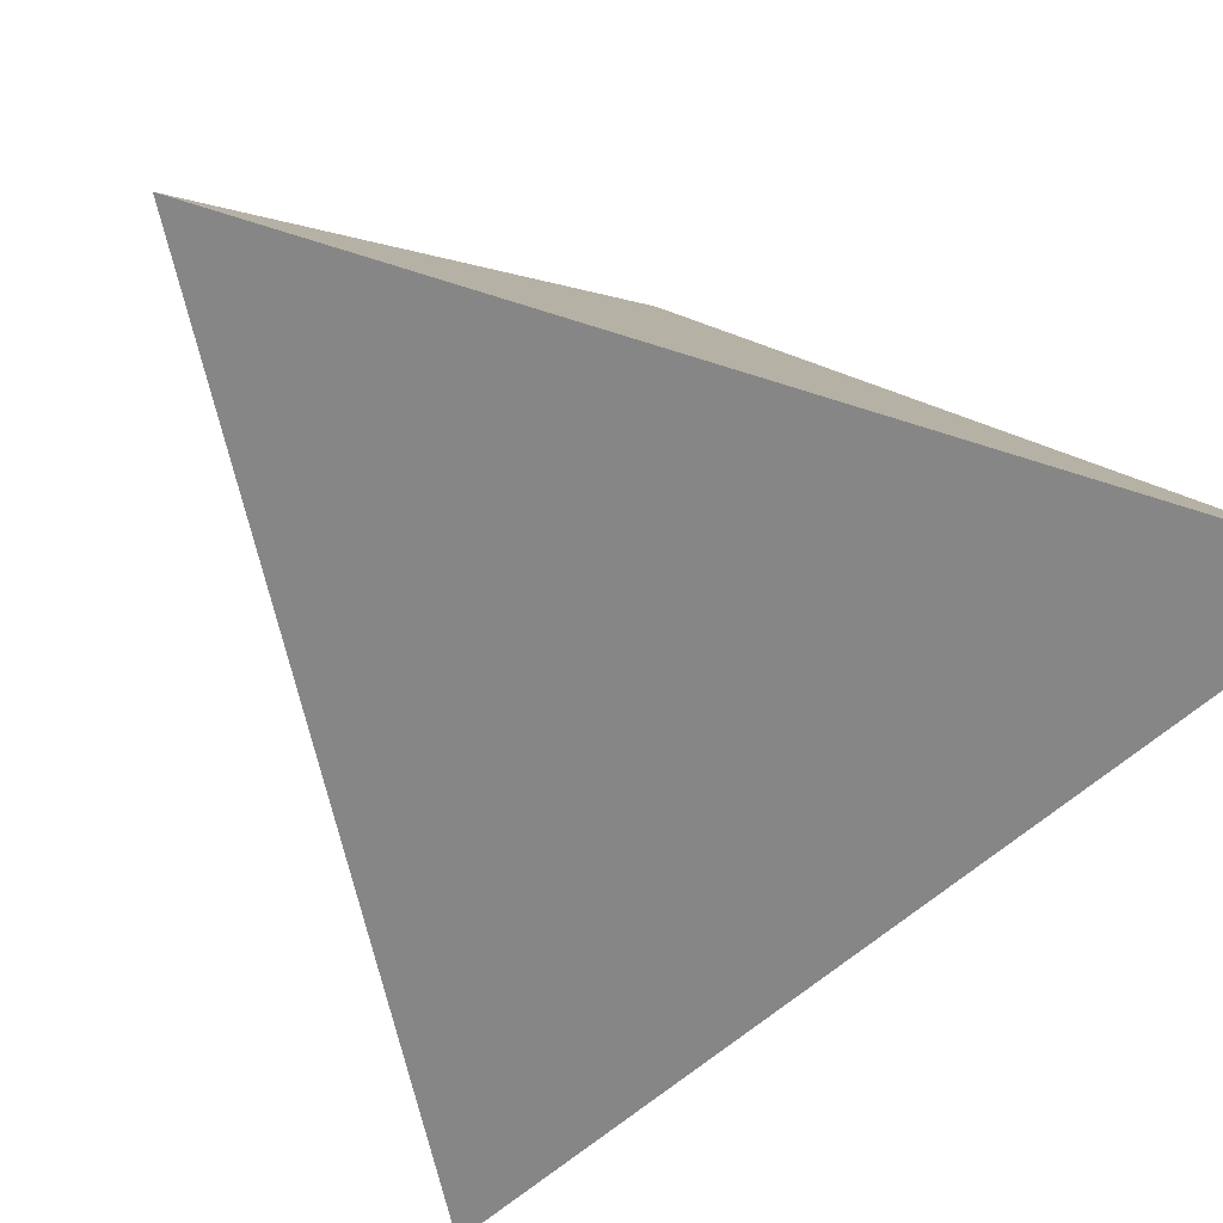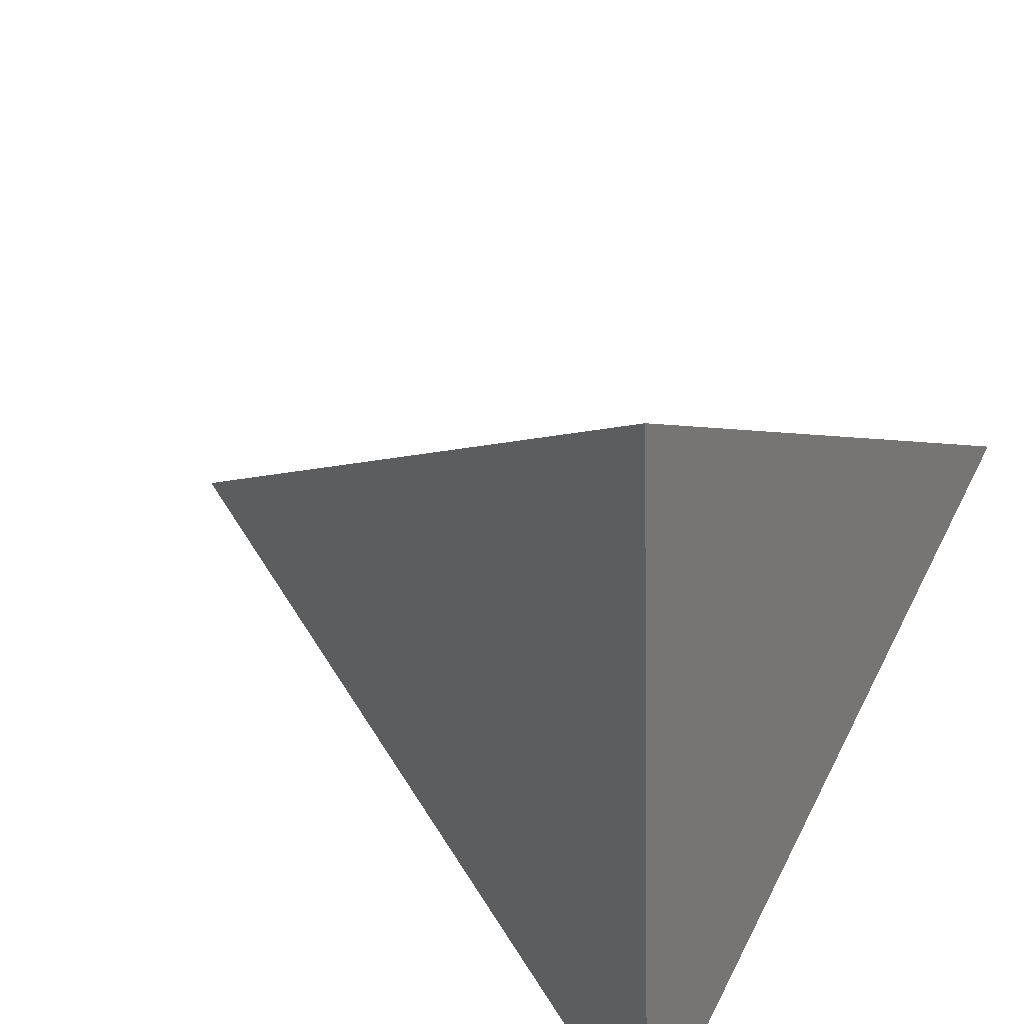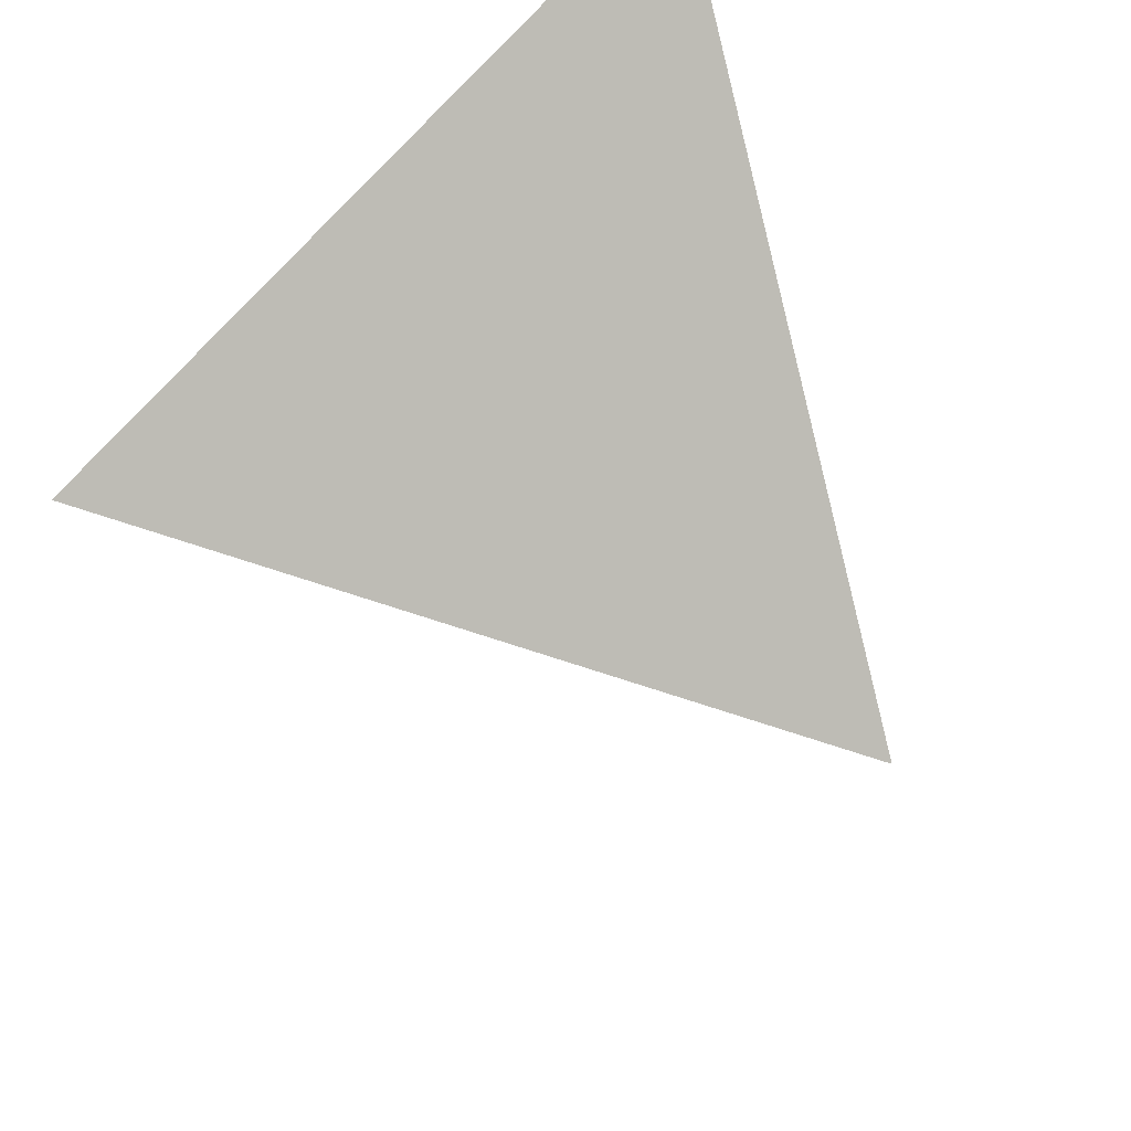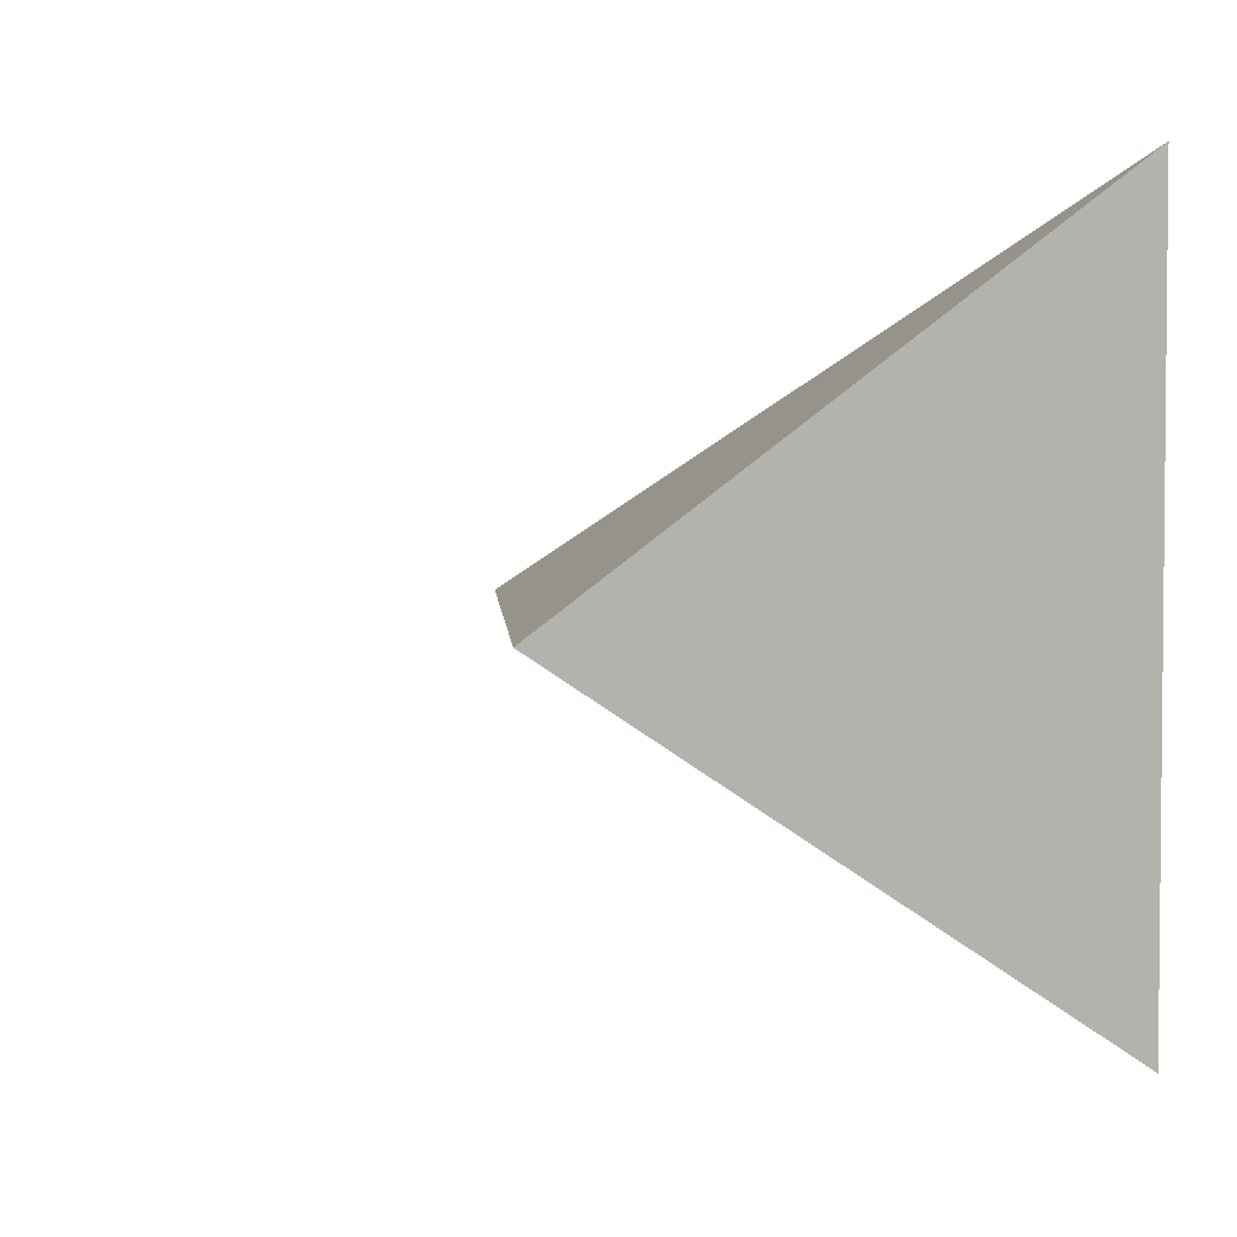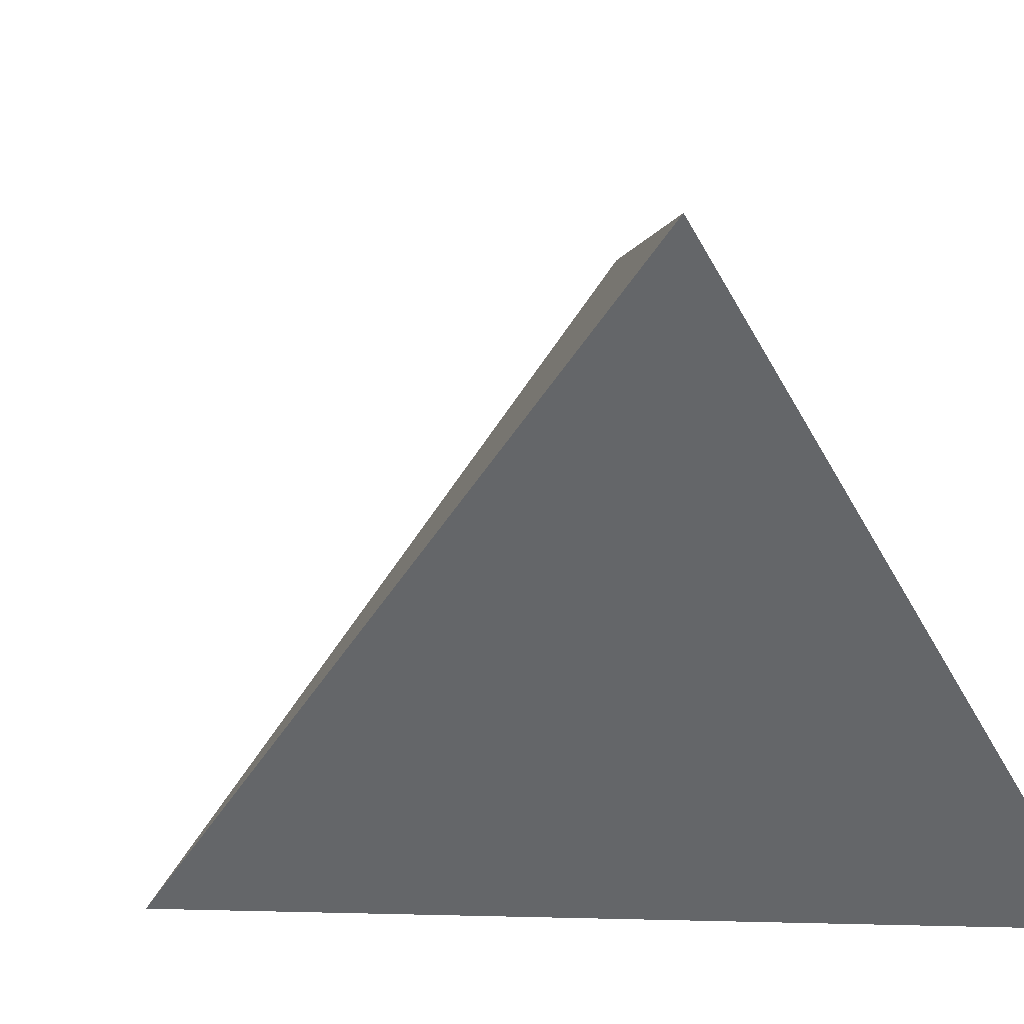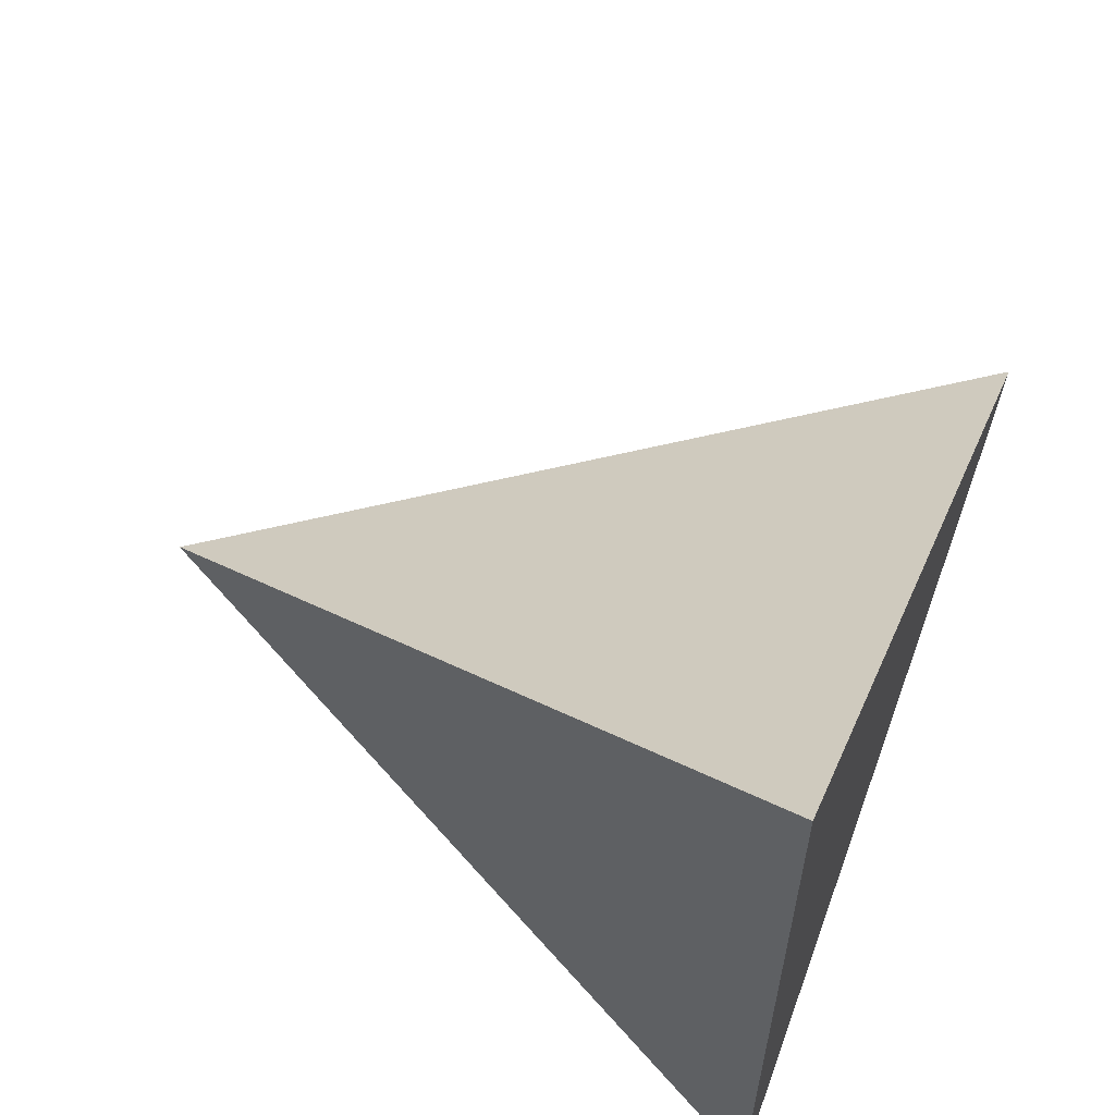
<metadata>
{"format":"obj","ext":"obj","renderer":"f3d","projection":"perspective","resolution":1024,"background":"white","views":[{"elev":-62.0,"azim":-108.3,"up":"+Y"},{"elev":68.9,"azim":-152.9,"up":"+Y"},{"elev":57.4,"azim":145.3,"up":"+Z"},{"elev":3.5,"azim":-148.1,"up":"+Z"},{"elev":-51.7,"azim":-151.8,"up":"+Y"},{"elev":60.2,"azim":-68.7,"up":"+Z"}]}
</metadata>
<code>
o Solid
v 0 1 0
v 0.9428 -0.3333 0
v -0.4714 -0.3333 -0.8165
v -0.4714 -0.3333 0.8165
f 1 2 3
f 1 3 4
f 1 4 2
f 2 4 3

</code>
